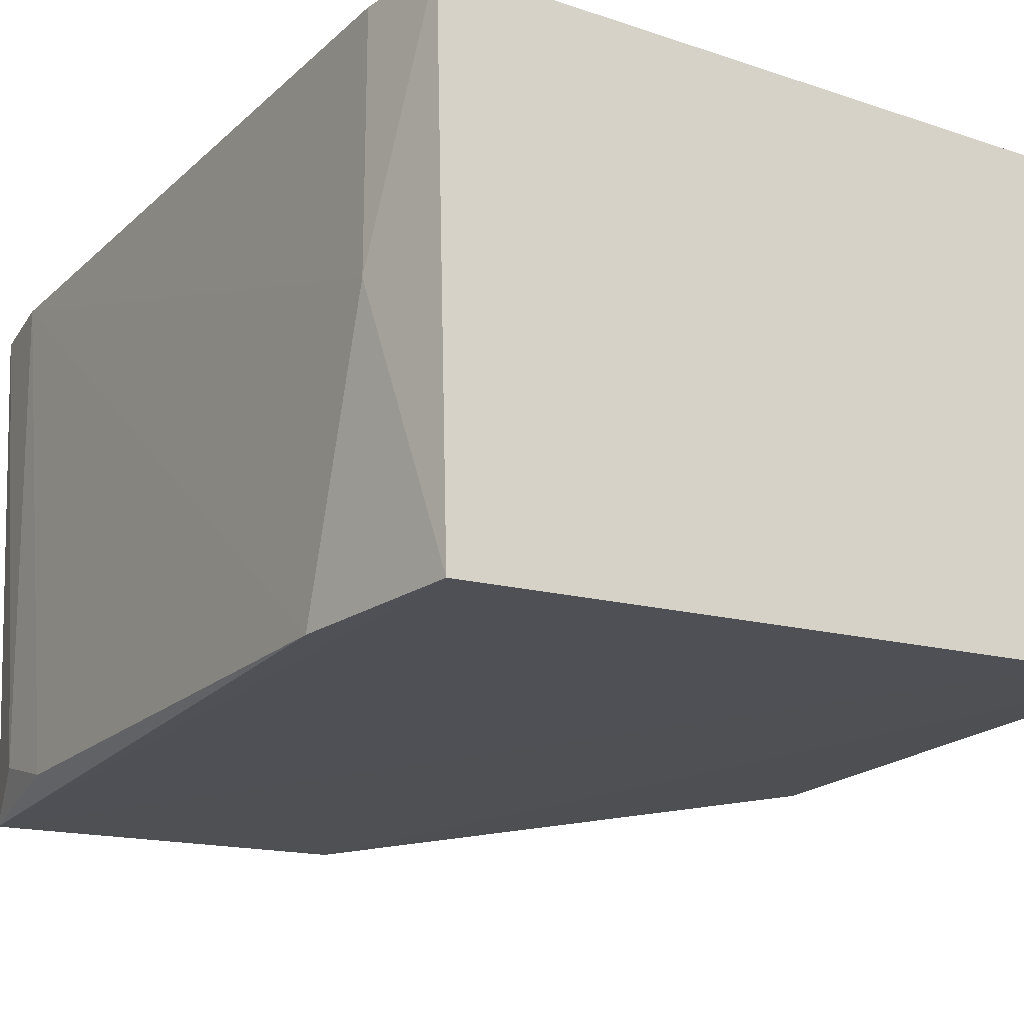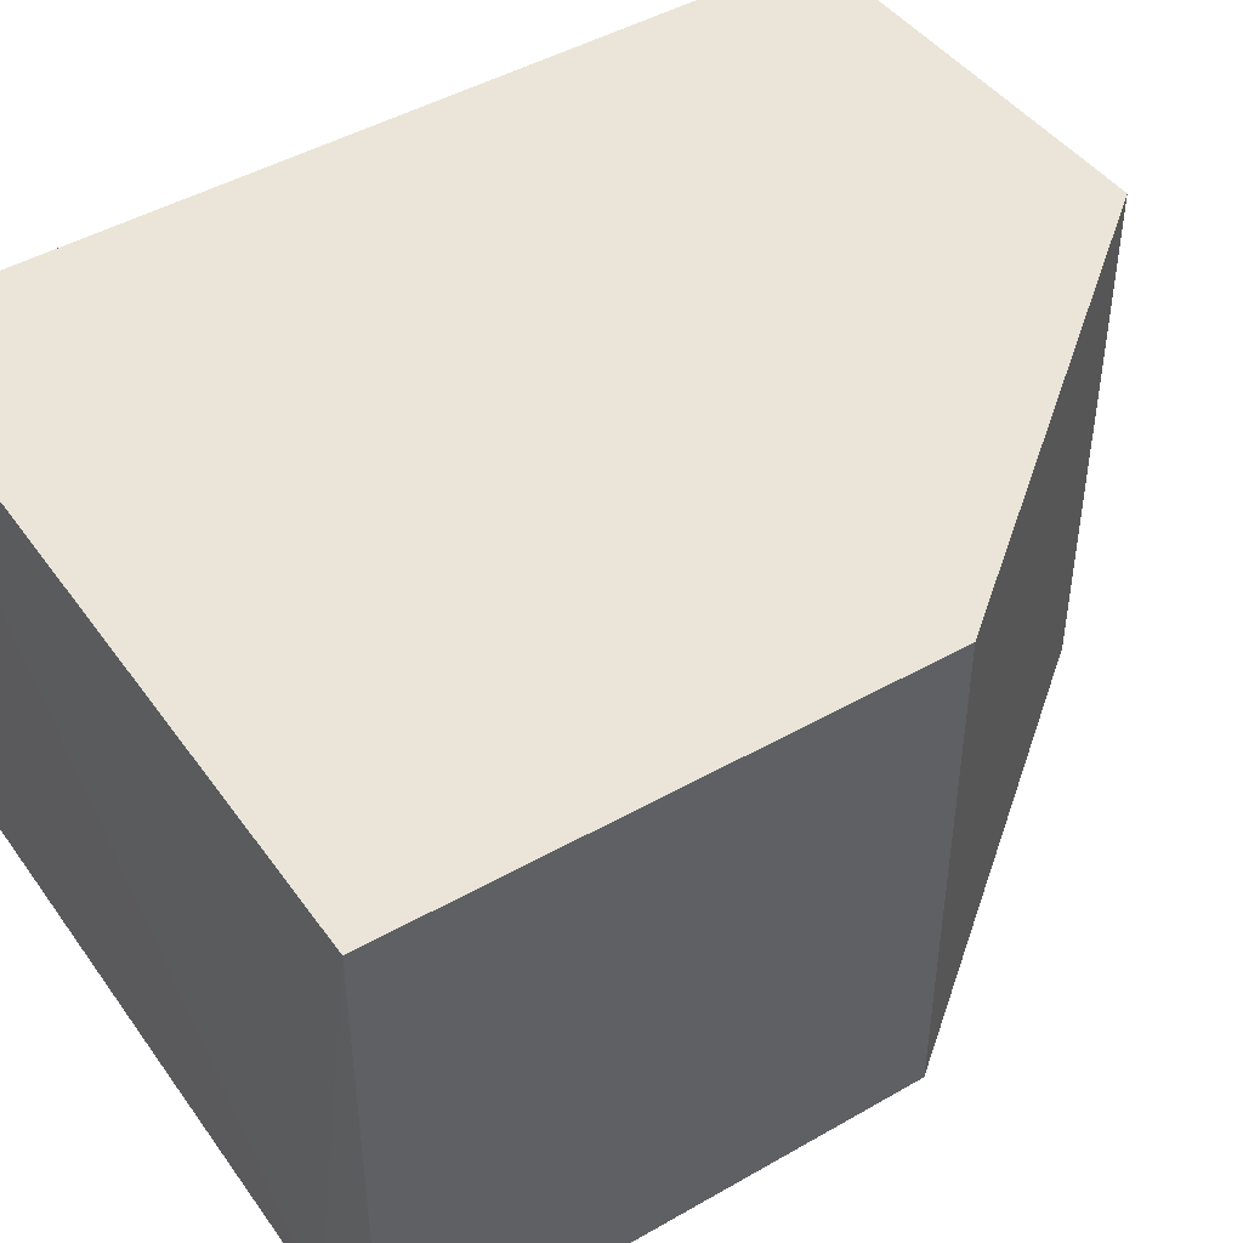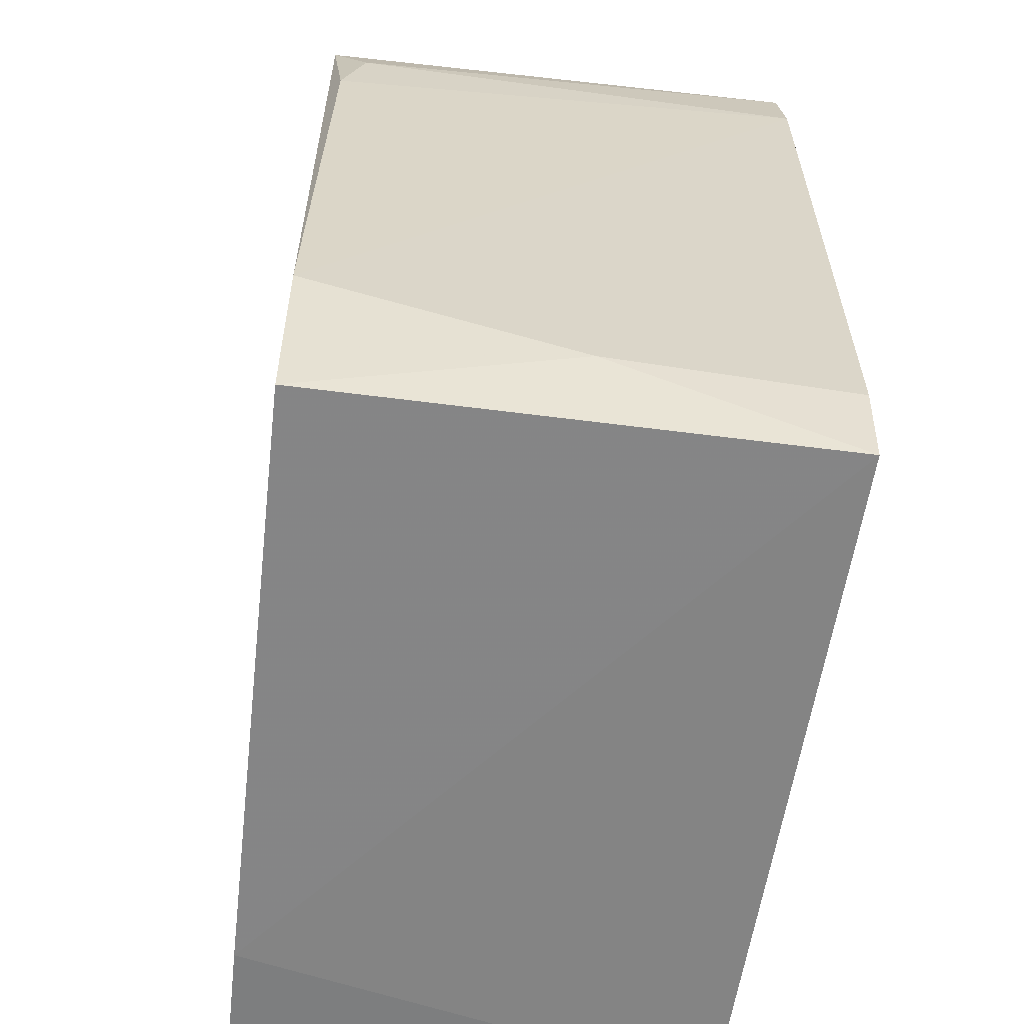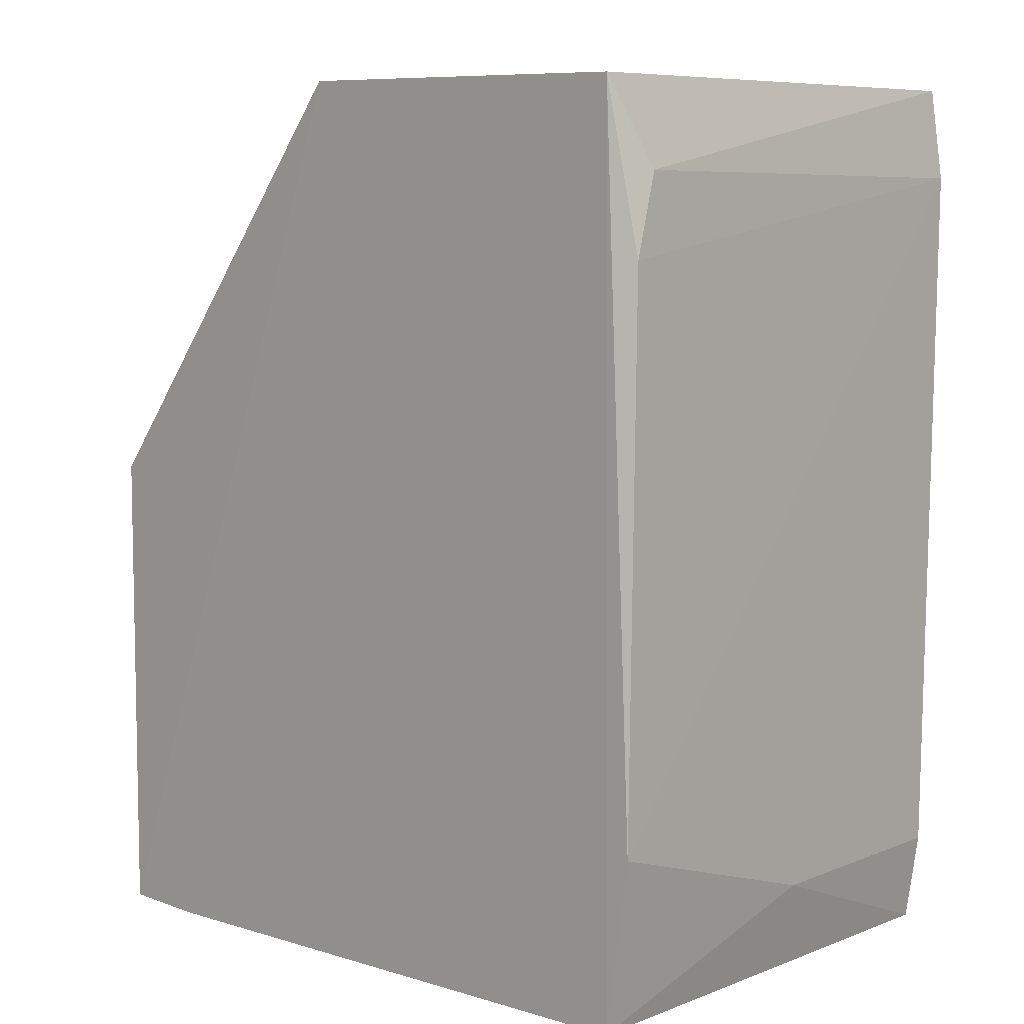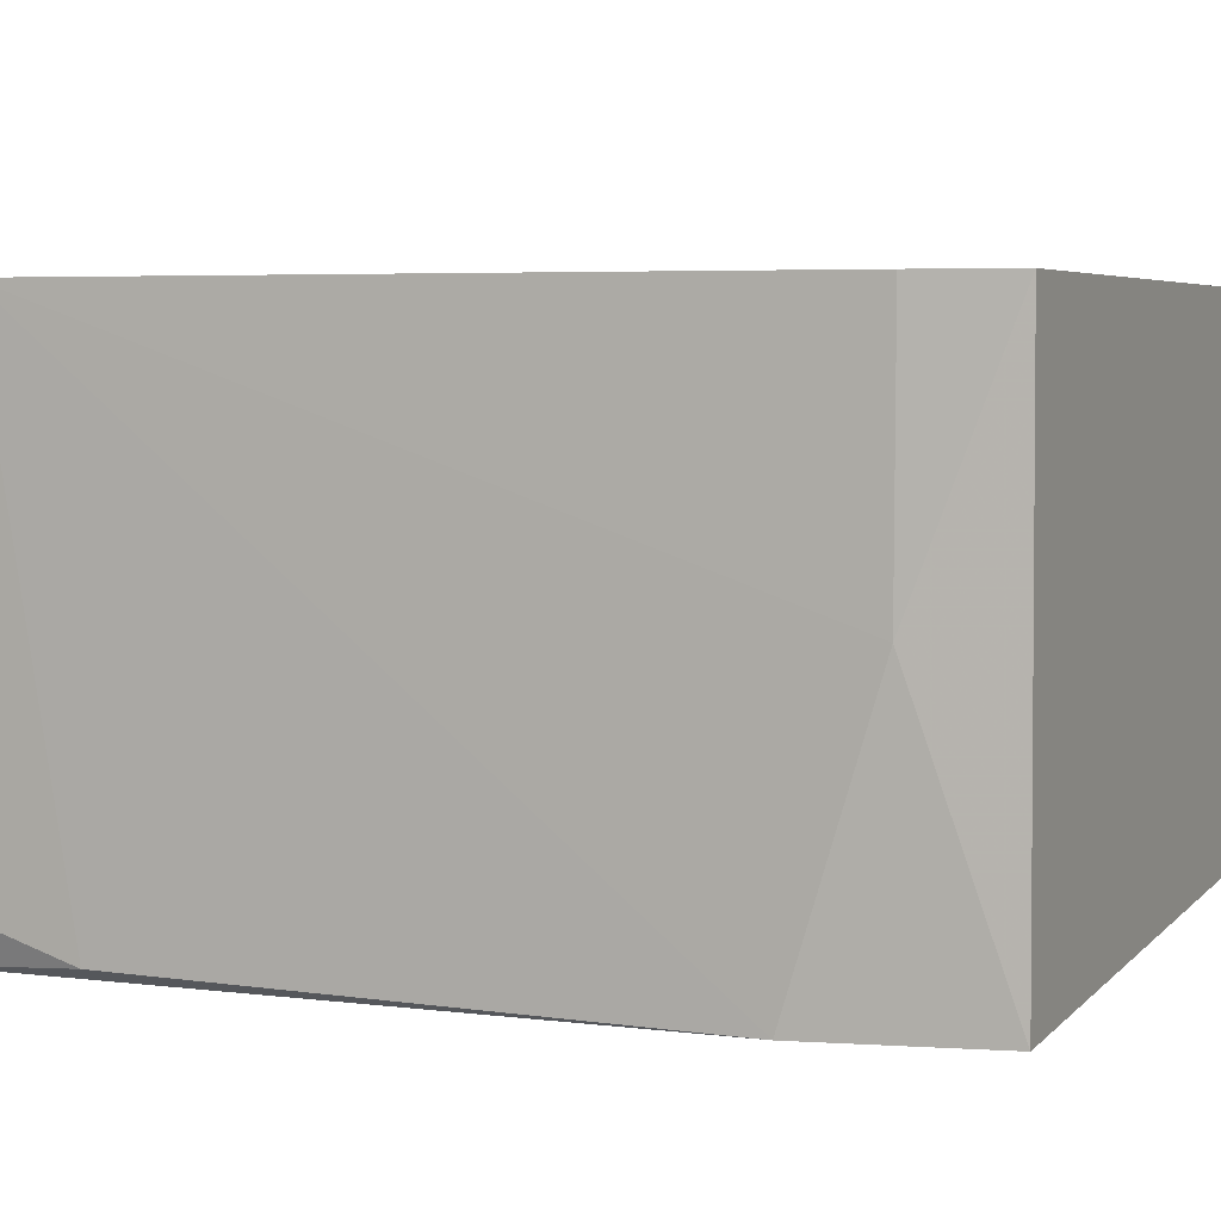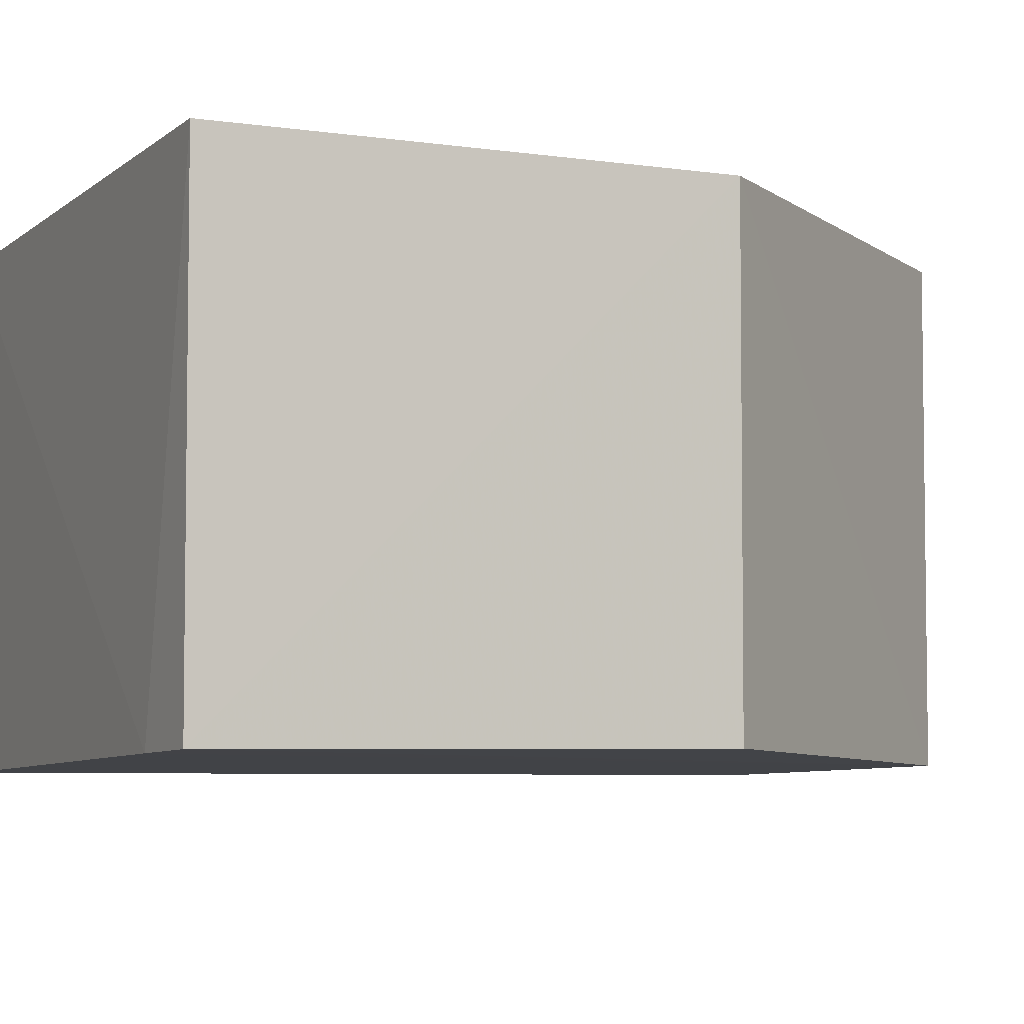
<metadata>
{"format":"obj","ext":"obj","renderer":"f3d","projection":"perspective","resolution":1024,"background":"white","views":[{"elev":-20.2,"azim":-31.8,"up":"+Z"},{"elev":44.8,"azim":56.5,"up":"+Z"},{"elev":-61.1,"azim":-99.0,"up":"+Y"},{"elev":7.0,"azim":-139.6,"up":"+Y"},{"elev":4.8,"azim":-67.1,"up":"+Z"},{"elev":-4.7,"azim":64.8,"up":"+Z"}]}
</metadata>
<code>
v -0.06531 0.01326 0.01554
v -0.05574 -0.01304 0.01554
v -0.05582 0.001332 0.001277
v -0.0763 0.01303 0.0001364
v -0.07663 -0.01291 0.01555
v -0.06533 0.01327 0.0006207
v -0.05574 0.001305 0.01554
v -0.07694 0.01322 0.01555
v -0.0762 -0.01287 0.0004379
v -0.05575 -0.01304 0.00133
v -0.07729 0.01056 0.01559
v -0.05836 -0.01313 0.001208
v -0.07696 -0.00783 0.0003739
v -0.07701 0.01053 0.001264
v -0.07701 -0.01027 0.008386
v -0.07705 0.008176 0.0005511
v -0.07703 -0.0103 0.01555
f 7 6 1
f 7 3 6
f 8 6 4
f 8 1 6
f 10 7 2
f 10 3 7
f 10 6 3
f 11 5 2
f 11 2 7
f 11 7 1
f 11 1 8
f 12 10 2
f 12 2 5
f 12 5 9
f 12 9 4
f 12 4 6
f 12 6 10
f 13 4 9
f 14 11 8
f 14 8 4
f 15 13 9
f 15 9 5
f 15 11 13
f 16 13 11
f 16 11 14
f 16 14 4
f 16 4 13
f 17 15 5
f 17 5 11
f 17 11 15

</code>
